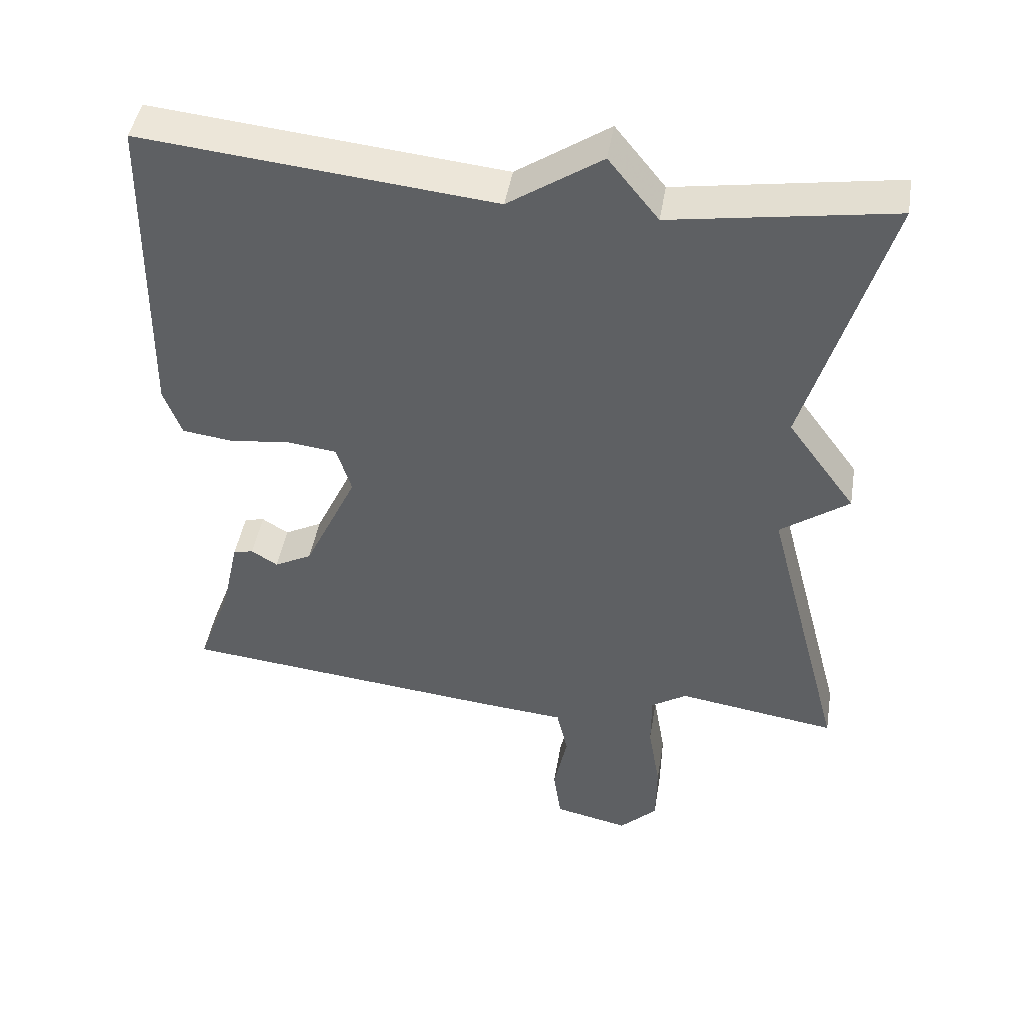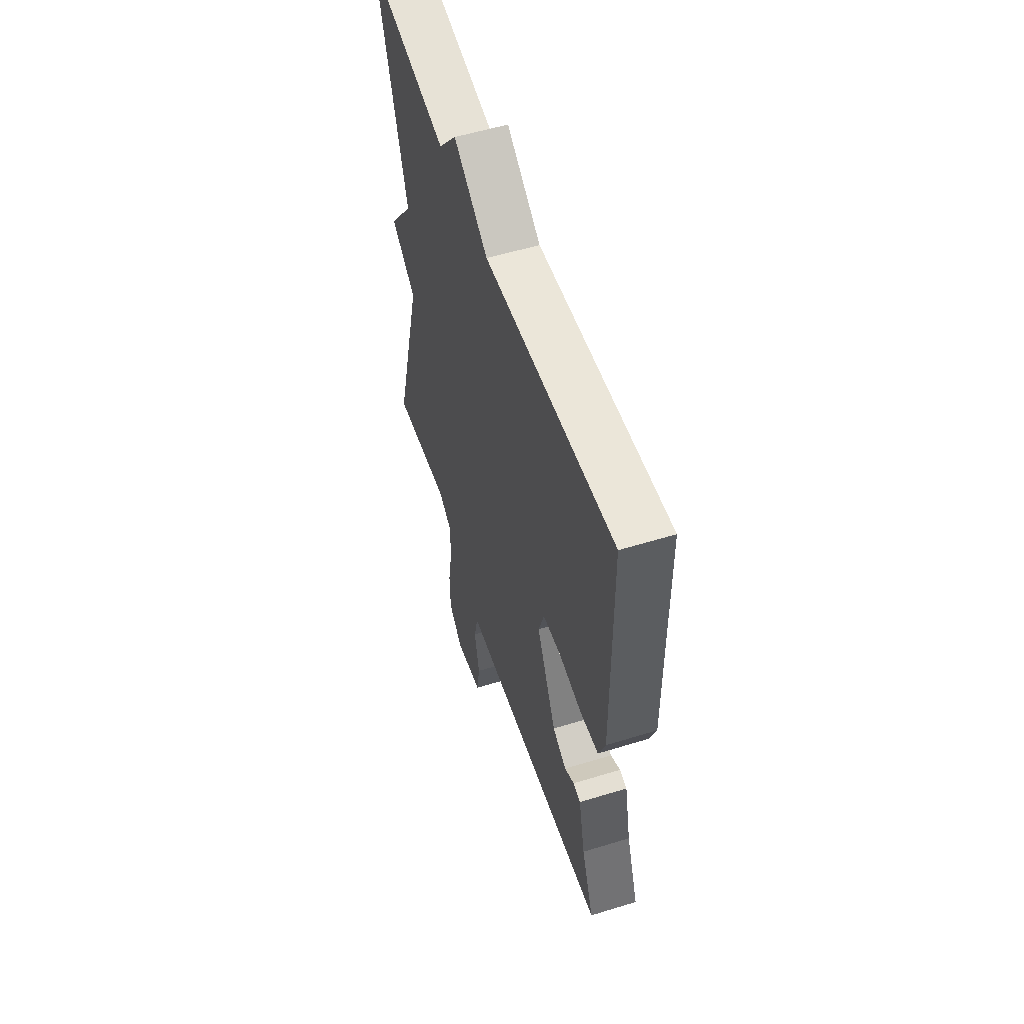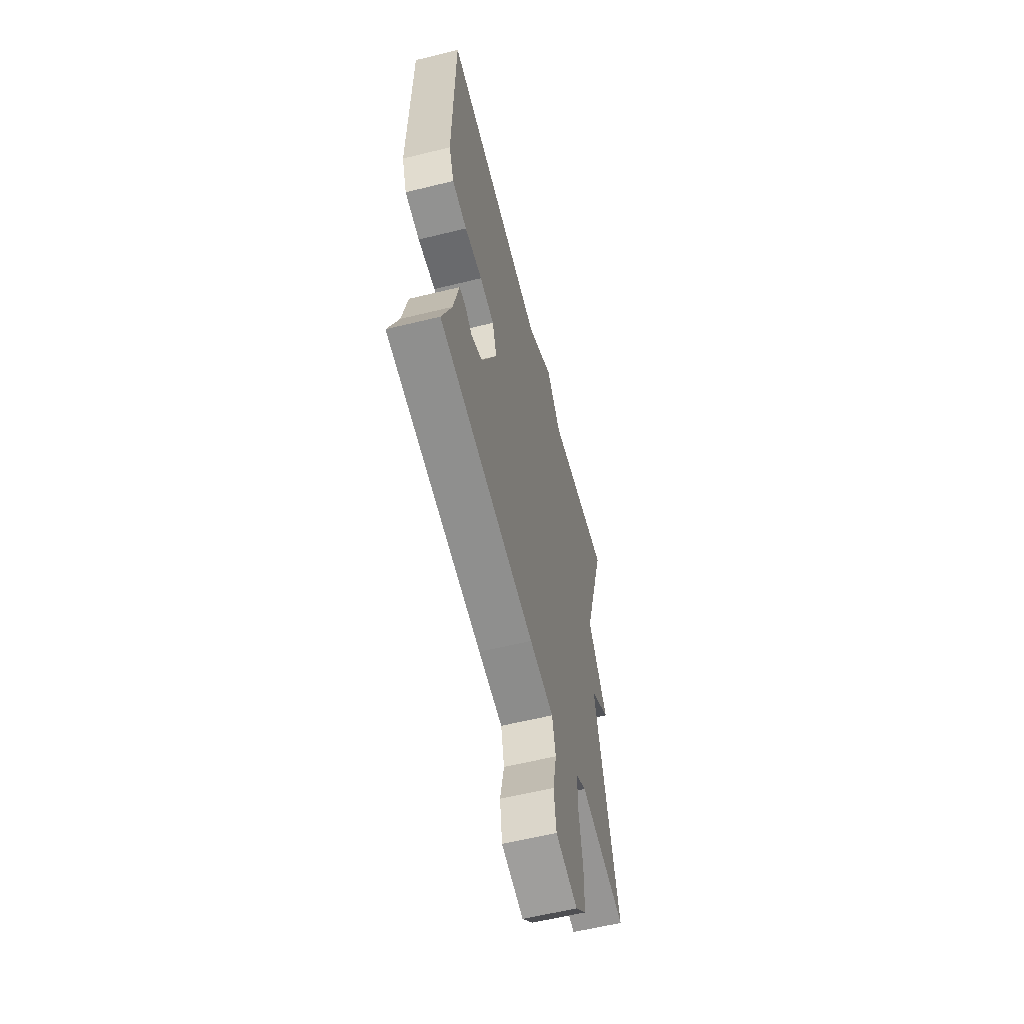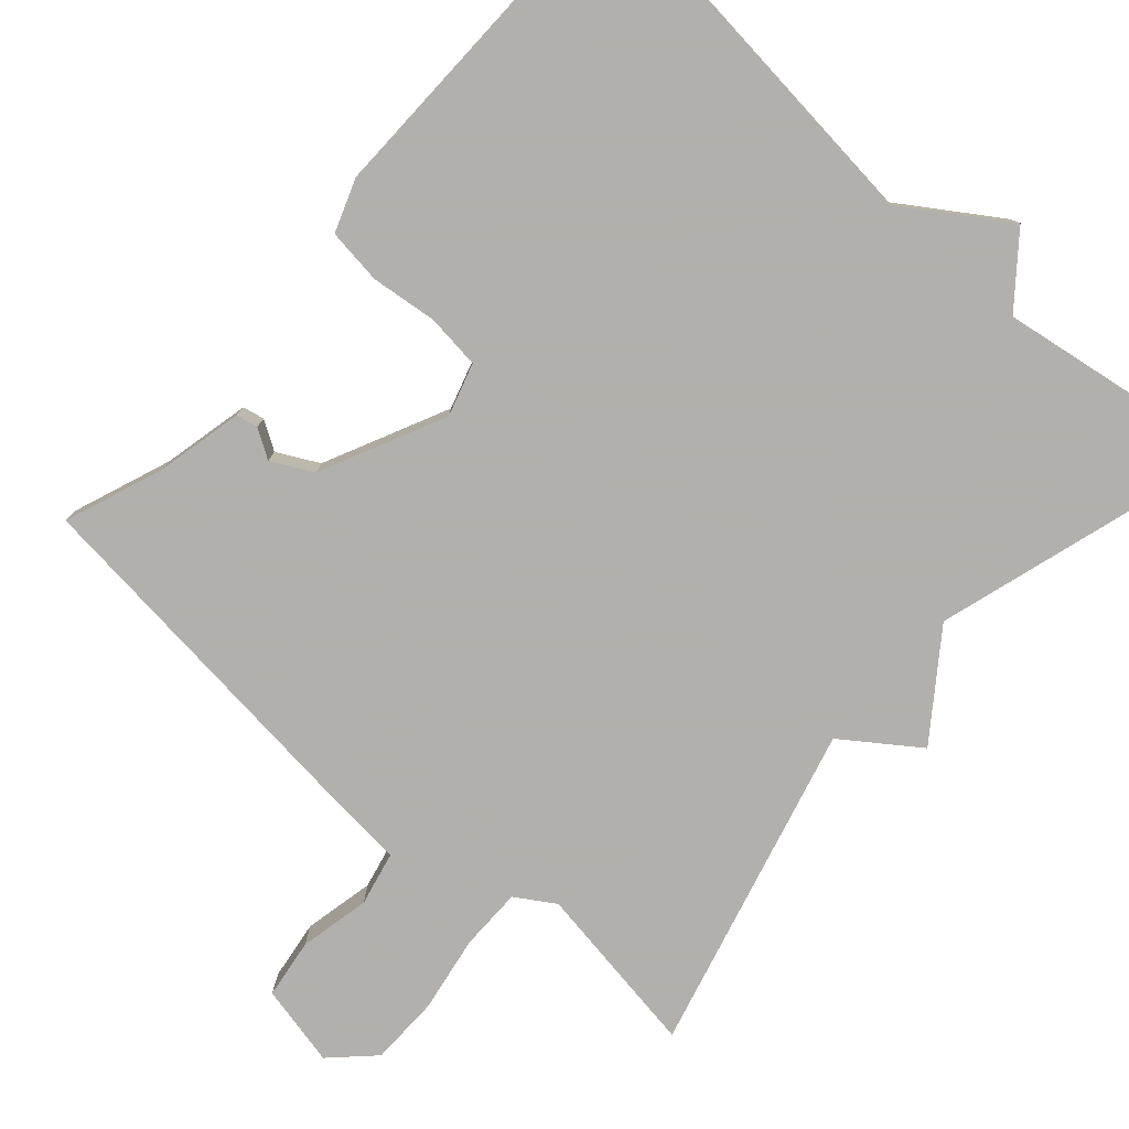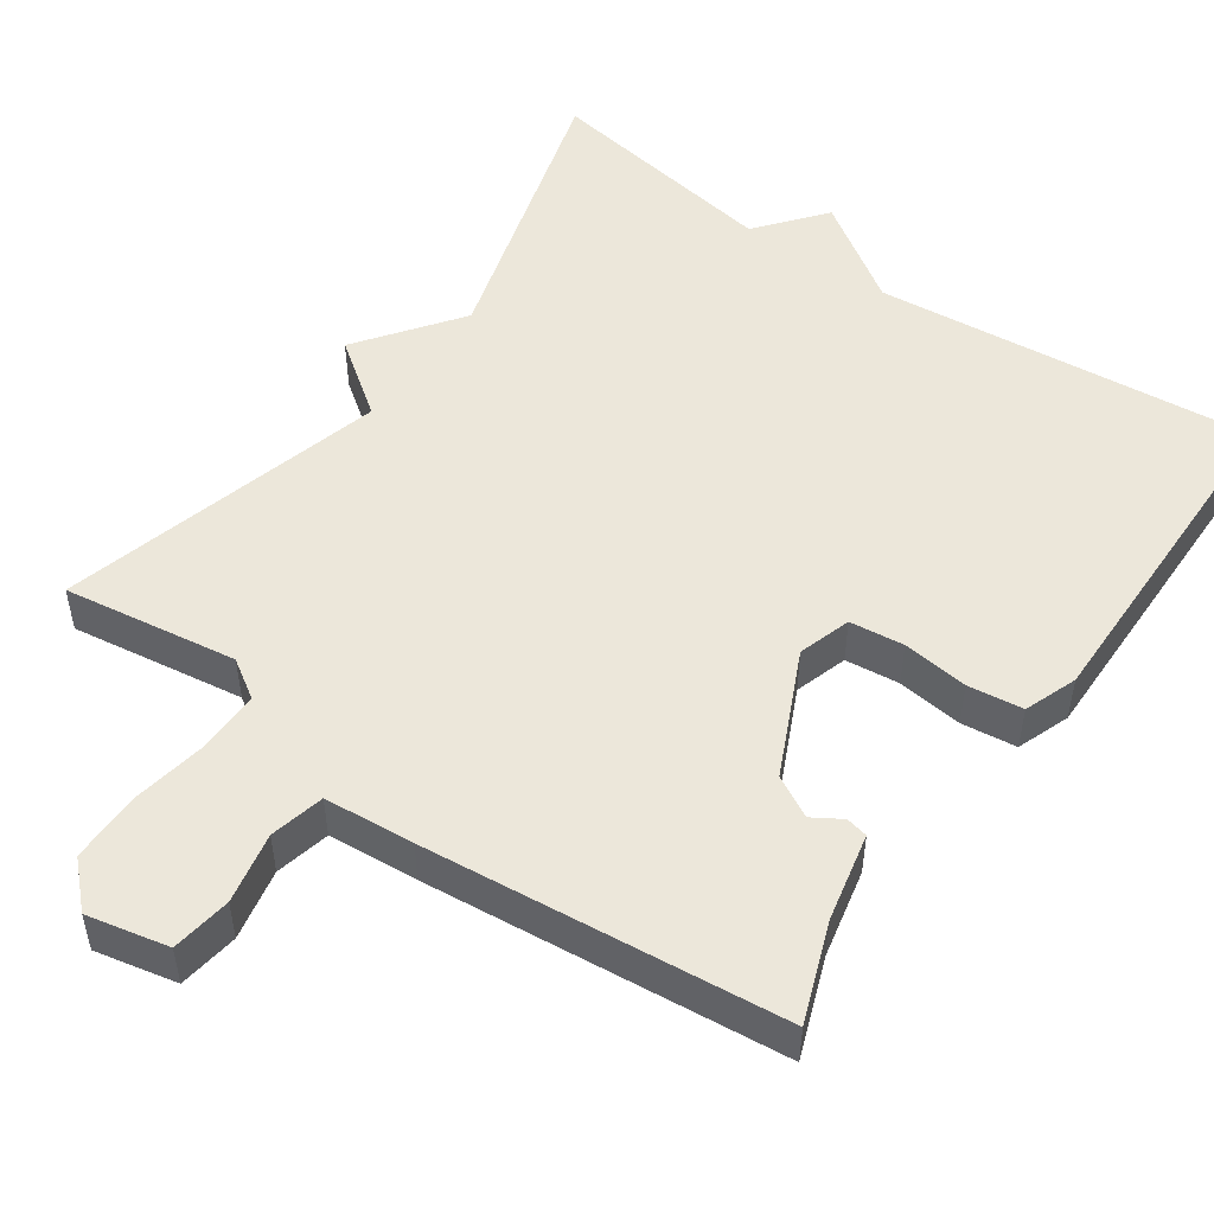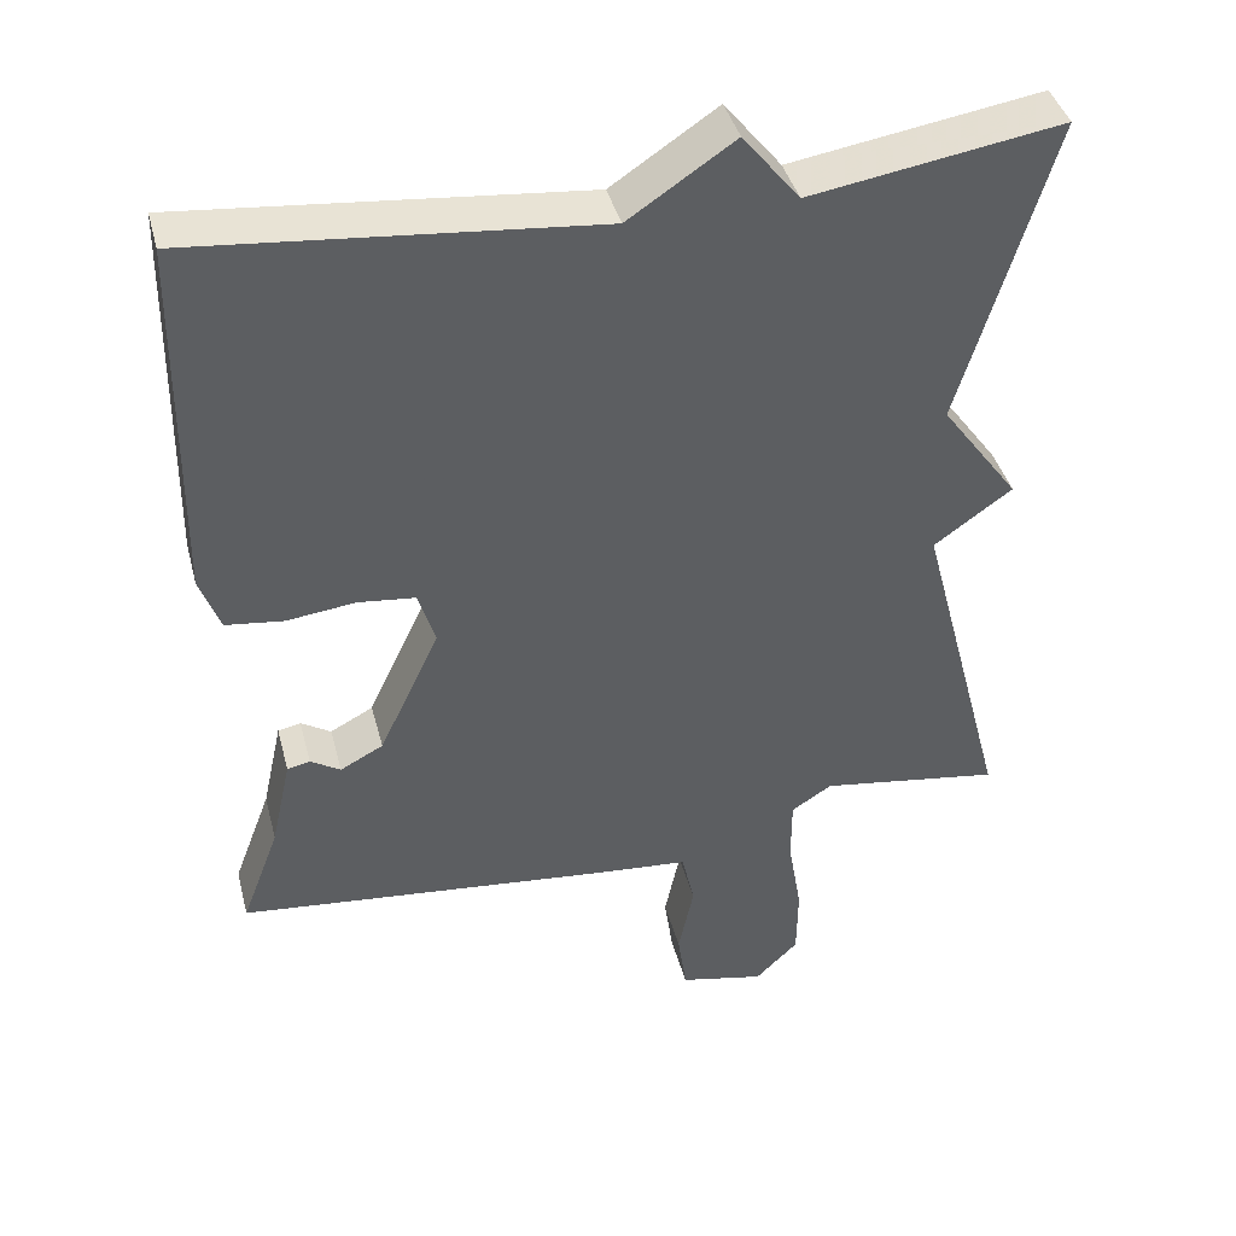
<metadata>
{"format":"obj","ext":"obj","renderer":"f3d","projection":"perspective","resolution":1024,"background":"white","views":[{"elev":45.1,"azim":9.4,"up":"+Z"},{"elev":56.0,"azim":-107.8,"up":"+Z"},{"elev":-59.5,"azim":-75.8,"up":"+Z"},{"elev":-78.6,"azim":-41.7,"up":"+Y"},{"elev":50.6,"azim":-144.8,"up":"+Y"},{"elev":41.2,"azim":-14.5,"up":"+Z"}]}
</metadata>
<code>
v -0.5 0.07 0.5
v -0.008 0.07 0.451
v 0.122 0.07 0.538
v 0.192 0.07 0.451
v 0.5 0.07 0.5
v 0.388 0.07 0.122
v 0.484 0.07 -0.009
v 0.388 0.07 -0.078
v 0.5 0.07 -0.5
v 0.276 0.07 -0.466
v 0.226 0.07 -0.498
v 0.226 0.07 -0.578
v 0.243 0.07 -0.677
v 0.242 0.07 -0.767
v 0.189 0.07 -0.819
v 0.084 0.07 -0.796
v 0.073 0.07 -0.719
v 0.092 0.07 -0.628
v 0.076 0.07 -0.558
v -0.04 0.07 -0.548
v -0.5 0.07 -0.5
v -0.453 0.07 -0.375
v -0.428 0.07 -0.262
v -0.4 0.07 -0.256
v -0.363 0.07 -0.279
v -0.31 0.07 -0.251
v -0.235 0.07 -0.092
v -0.256 0.07 -0.024
v -0.326 0.07 -0.016
v -0.411 0.07 -0.026
v -0.482 0.07 -0.017
v -0.507 0.07 0.051
v -0.5 0 0.5
v -0.008 0 0.451
v 0.122 0 0.538
v 0.192 0 0.451
v 0.5 0 0.5
v 0.388 0 0.122
v 0.484 0 -0.009
v 0.388 0 -0.078
v 0.5 0 -0.5
v 0.276 0 -0.466
v 0.226 0 -0.498
v 0.226 0 -0.578
v 0.243 0 -0.677
v 0.242 0 -0.767
v 0.189 0 -0.819
v 0.084 0 -0.796
v 0.073 0 -0.719
v 0.092 0 -0.628
v 0.076 0 -0.558
v -0.04 0 -0.548
v -0.5 0 -0.5
v -0.453 0 -0.375
v -0.428 0 -0.262
v -0.4 0 -0.256
v -0.363 0 -0.279
v -0.31 0 -0.251
v -0.235 0 -0.092
v -0.256 0 -0.024
v -0.326 0 -0.016
v -0.411 0 -0.026
v -0.482 0 -0.017
v -0.507 0 0.051
f 32 1 2
f 31 32 2
f 30 31 2
f 29 30 2
f 2 3 4
f 29 2 4
f 28 29 4
f 4 5 6
f 28 4 6
f 27 28 6
f 6 7 8
f 27 6 8
f 26 27 8
f 8 9 10
f 26 8 10
f 25 26 10
f 22 23 24 25
f 25 10 11
f 22 25 11
f 21 22 11
f 20 21 11
f 19 20 11
f 18 19 11 12
f 16 17 18
f 15 16 18
f 14 15 18
f 13 14 18
f 12 13 18
f 34 33 64
f 34 64 63
f 34 63 62
f 34 62 61
f 36 35 34
f 36 34 61
f 36 61 60
f 38 37 36
f 38 36 60
f 38 60 59
f 40 39 38
f 40 38 59
f 40 59 58
f 42 41 40
f 42 40 58
f 42 58 57
f 57 56 55 54
f 43 42 57
f 43 57 54
f 43 54 53
f 43 53 52
f 43 52 51
f 44 43 51 50
f 50 49 48
f 50 48 47
f 50 47 46
f 50 46 45
f 50 45 44
f 1 33 34 2
f 2 34 35 3
f 3 35 36 4
f 4 36 37 5
f 5 37 38 6
f 6 38 39 7
f 7 39 40 8
f 8 40 41 9
f 9 41 42 10
f 10 42 43 11
f 11 43 44 12
f 12 44 45 13
f 13 45 46 14
f 14 46 47 15
f 15 47 48 16
f 16 48 49 17
f 17 49 50 18
f 18 50 51 19
f 19 51 52 20
f 20 52 53 21
f 21 53 54 22
f 22 54 55 23
f 23 55 56 24
f 24 56 57 25
f 25 57 58 26
f 26 58 59 27
f 27 59 60 28
f 28 60 61 29
f 29 61 62 30
f 30 62 63 31
f 31 63 64 32
f 32 64 33 1

</code>
